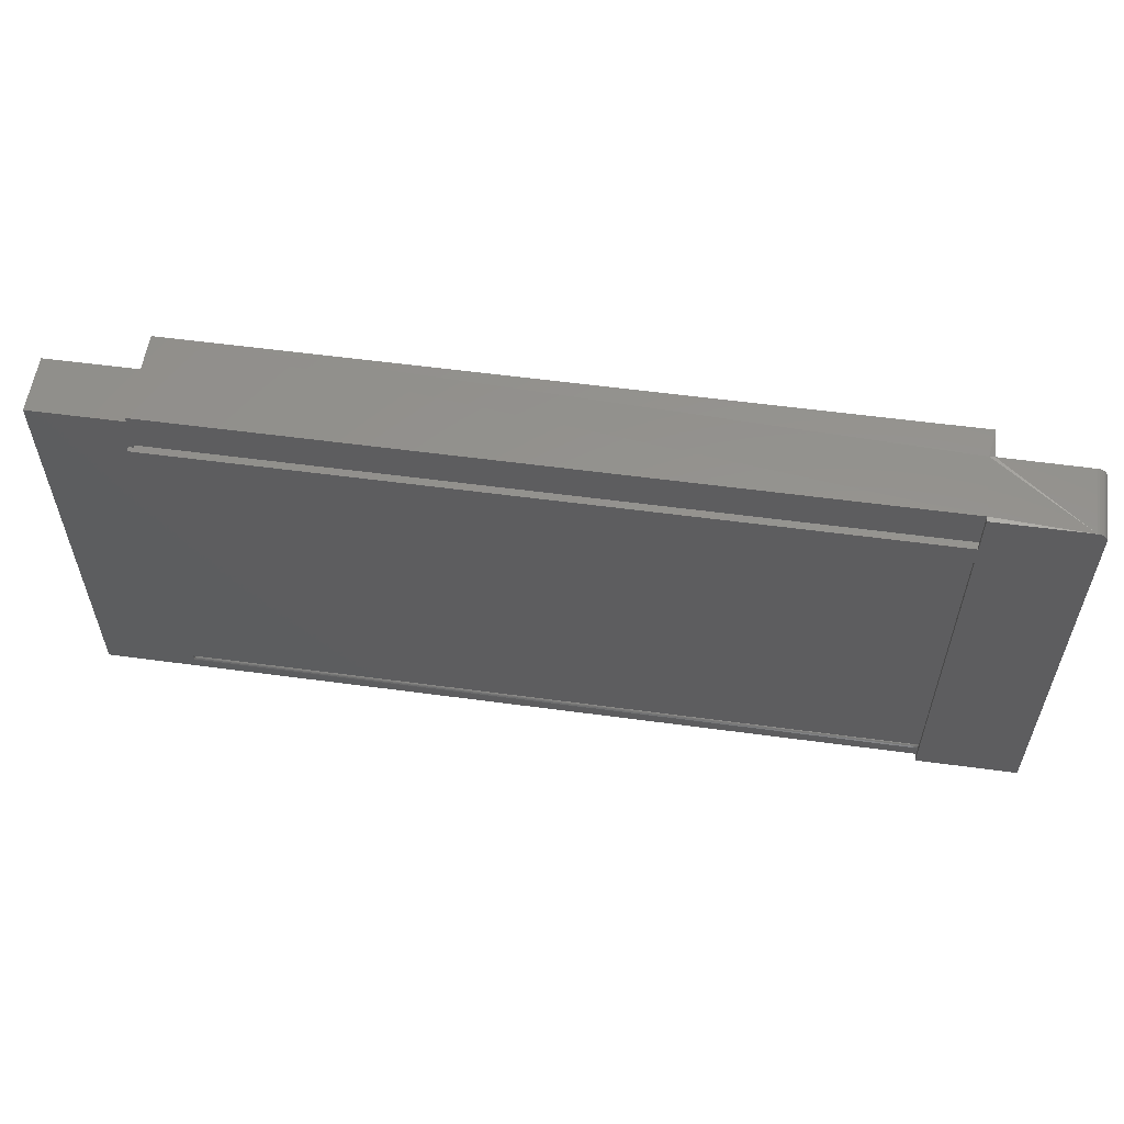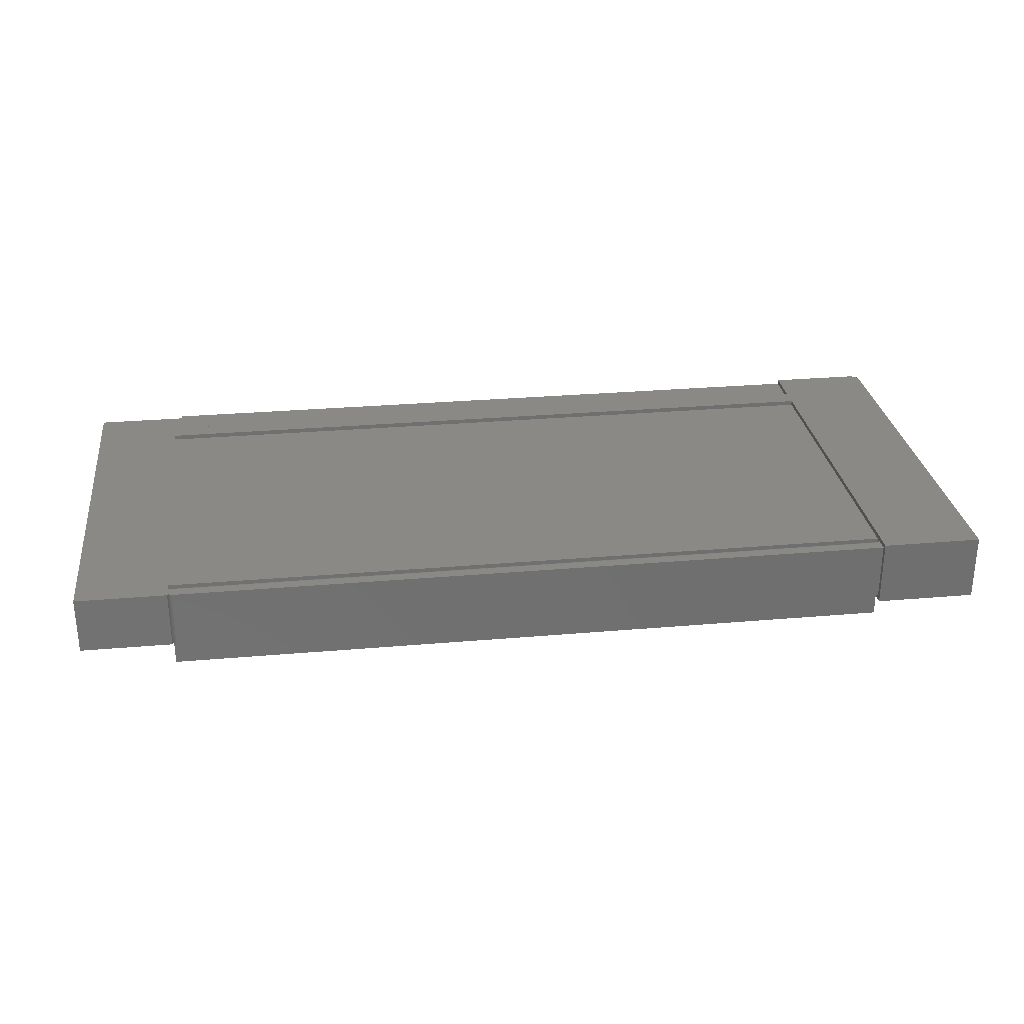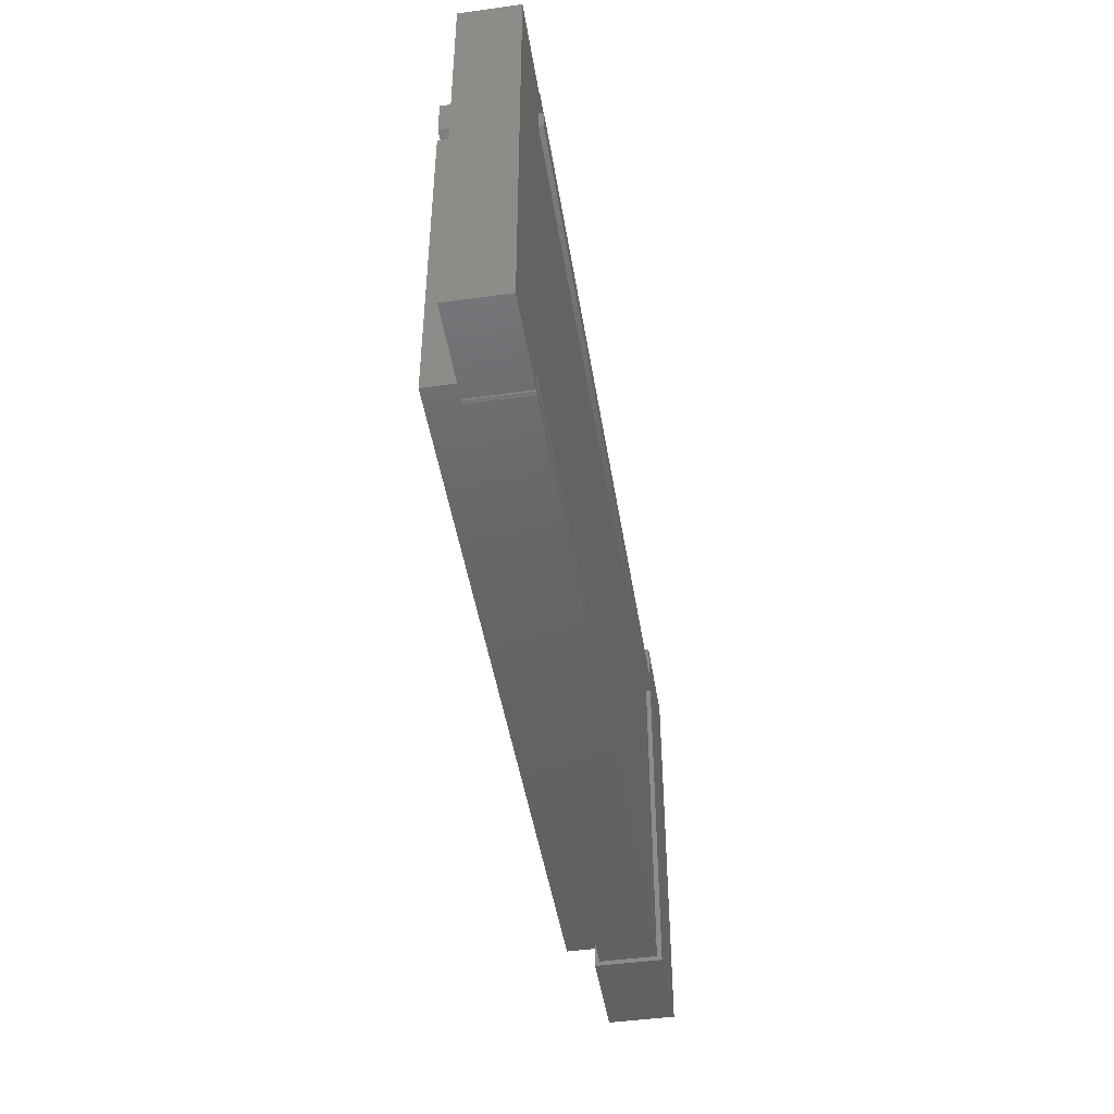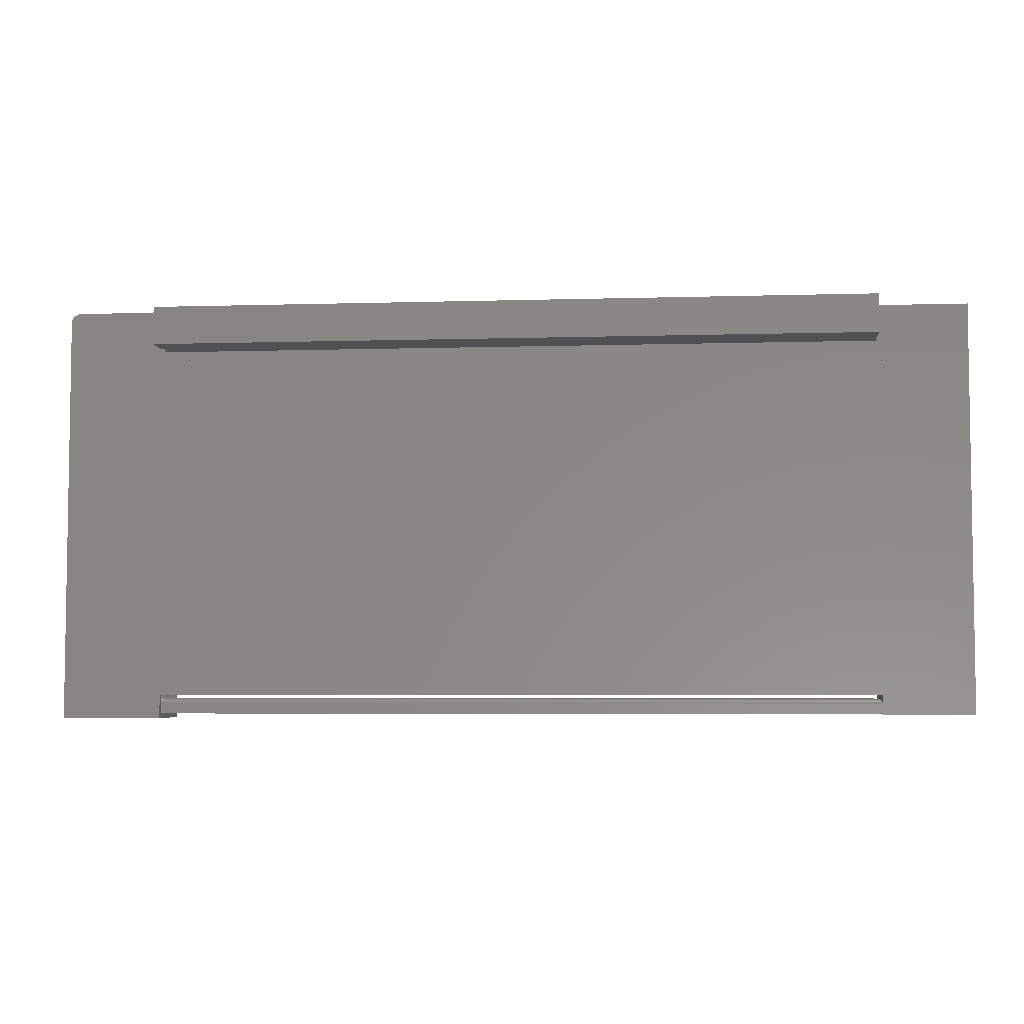
<metadata>
{"format":"stl","ext":"stl","renderer":"f3d","projection":"perspective","resolution":1024,"background":"white","views":[{"elev":56.8,"azim":-172.0,"up":"+Z"},{"elev":28.4,"azim":172.5,"up":"+Y"},{"elev":-46.0,"azim":99.0,"up":"+Z"},{"elev":-5.1,"azim":5.4,"up":"+Z"}]}
</metadata>
<code>
# stl→obj: 239 verts, 482 faces
v 0.6094 0.007812 0.2422
v 0.6094 0.007812 0.2753
v 0.6094 3.513e-17 0.2422
v 0.6094 2.309e-17 0.2753
v 0.6016 1.709e-16 0.3359
v 0.7501 1.874e-16 0.3359
v -0.5937 3.514e-17 0.2812
v -0.5937 3.865e-17 0.3446
v 0.6016 1.713e-16 0.3446
v 0.7501 1.501e-16 -0.3359
v 0.6016 1.336e-16 -0.3359
v 0.6002 1.336e-16 -0.3325
v 0.6016 1.345e-16 -0.3184
v 0.6016 1.351e-16 -0.3076
v 0.6016 1.353e-16 -0.3047
v 0.6016 1.675e-16 0.2753
v 0.6016 1.677e-16 0.2794
v 0.6016 1.678e-16 0.2812
v 0.5981 1.333e-16 -0.3346
v 0.5967 1.331e-16 -0.3353
v 0.5953 1.329e-16 -0.3358
v 0.5938 1.327e-16 -0.3359
v -0.5937 8.765e-19 -0.3359
v -0.5937 1.965e-18 -0.3163
v -0.5912 2.175e-18 -0.3175
v -0.5886 2.428e-18 -0.3182
v -0.5859 2.716e-18 -0.3184
v 0.5993 1.334e-16 -0.3336
v -0.5937 3.123e-17 0.2422
v -0.5937 2.611e-18 -0.3047
v 0.6016 -0.09375 -0.3047
v 0.6016 -0.1484 -0.3047
v -0.5937 -0.1016 -0.3047
v -0.6016 -0.1484 -0.3047
v -0.6016 -0.1016 -0.3047
v -0.5937 -0.0878 -0.3047
v -0.5934 -0.08594 -0.3047
v -0.5934 -0.007812 -0.3047
v -0.5937 -0.005948 -0.3047
v 0.6016 -0.1484 0.2525
v 0.6016 -0.1016 0.2422
v 0.6016 -0.1016 0.2525
v 0.6016 -0.09375 0.2422
v -0.6016 -0.1484 0.2525
v -0.6016 -0.1016 0.2525
v 0.6094 -0.1016 0.2422
v 0.6094 -0.09375 0.2422
v -0.5937 0.007812 0.2422
v -0.7578 -0.1016 0.3281
v -0.7578 -0.1016 -0.3438
v -0.7482 -0.1016 0.3426
v -0.5937 -0.1016 -0.3438
v -0.7452 -0.1016 0.3434
v -0.7422 -0.1016 0.3438
v -0.6016 -0.1016 0.2812
v -0.6016 -0.1016 0.3446
v -0.7575 -0.1016 0.3312
v -0.7509 -0.1016 0.3411
v -0.7532 -0.1016 0.3392
v -0.7552 -0.1016 0.3368
v -0.7566 -0.1016 0.3341
v -0.5937 -0.1016 0.2753
v -0.5937 -0.1016 0.2794
v -0.5937 -0.1016 0.2812
v 0.6094 -0.1016 0.2753
v -0.5912 -0.08594 -0.3085
v -0.5922 -0.007812 -0.3074
v -0.5922 -0.08594 -0.3074
v -0.5929 -0.007812 -0.3061
v -0.5929 -0.08594 -0.3061
v -0.5912 -0.007812 -0.3085
v -0.5901 -0.08594 -0.3094
v -0.5901 -0.007812 -0.3094
v -0.5887 -0.08594 -0.3101
v -0.5887 -0.007812 -0.3101
v -0.5873 -0.08594 -0.3105
v -0.5873 -0.007812 -0.3105
v -0.5859 -0.08594 -0.3106
v -0.5859 -0.007812 -0.3106
v -0.5937 -0.09338 -0.3135
v -0.5928 -0.09146 -0.3101
v -0.5937 -0.09293 -0.3121
v -0.5923 -0.08746 -0.3074
v -0.5914 -0.08746 -0.3086
v -0.5927 -0.08893 -0.3077
v -0.5917 -0.08893 -0.3089
v -0.5937 -0.09231 -0.3107
v -0.5937 -0.09038 -0.3076
v -0.5922 -0.09028 -0.3094
v -0.5859 -0.08746 -0.3108
v -0.5874 -0.08746 -0.3106
v -0.5859 -0.08893 -0.3112
v -0.5874 -0.08893 -0.3111
v -0.5859 -0.09028 -0.3119
v -0.5876 -0.09028 -0.3118
v -0.5859 -0.09146 -0.3129
v -0.5878 -0.09146 -0.3127
v -0.5859 -0.09243 -0.3141
v -0.588 -0.09243 -0.3139
v -0.5859 -0.09316 -0.3154
v -0.5882 -0.09316 -0.3152
v -0.5859 -0.0936 -0.3169
v -0.5885 -0.0936 -0.3166
v -0.5859 -0.09375 -0.3184
v -0.5886 -0.09375 -0.3182
v -0.5902 -0.08746 -0.3095
v -0.5904 -0.08893 -0.3099
v -0.5908 -0.09028 -0.3105
v -0.5913 -0.09146 -0.3113
v -0.592 -0.09243 -0.3123
v -0.5888 -0.08746 -0.3102
v -0.589 -0.08893 -0.3106
v -0.5892 -0.09028 -0.3113
v -0.5896 -0.09146 -0.3122
v -0.5901 -0.09243 -0.3133
v -0.5906 -0.09316 -0.3145
v -0.5911 -0.0936 -0.3159
v -0.5937 -0.09366 -0.3149
v -0.5912 -0.09375 -0.3175
v -0.5937 -0.09375 -0.3163
v -0.5937 -0.00337 -0.3076
v -0.5928 -0.002288 -0.3101
v -0.5937 -0.002196 -0.3093
v -0.5923 -0.006288 -0.3074
v -0.5937 -0.0008212 -0.3121
v -0.5927 -0.004823 -0.3077
v -0.5859 -0.0001501 -0.3169
v -0.5885 -0.0001501 -0.3166
v -0.5859 -0.0005947 -0.3154
v -0.5882 -0.0005947 -0.3152
v -0.5859 -0.001317 -0.3141
v -0.588 -0.001317 -0.3139
v -0.5859 -0.002288 -0.3129
v -0.5878 -0.002288 -0.3127
v -0.5859 -0.003472 -0.3119
v -0.5876 -0.003472 -0.3118
v -0.5859 -0.004823 -0.3112
v -0.5874 -0.004823 -0.3111
v -0.5859 -0.006288 -0.3108
v -0.5874 -0.006288 -0.3106
v -0.5914 -0.006288 -0.3086
v -0.5917 -0.004823 -0.3089
v -0.5922 -0.003472 -0.3094
v -0.5902 -0.006288 -0.3095
v -0.5904 -0.004823 -0.3099
v -0.5908 -0.003472 -0.3105
v -0.5913 -0.002288 -0.3113
v -0.592 -0.001317 -0.3123
v -0.5937 -0.0003696 -0.3135
v -0.5911 -0.0001501 -0.3159
v -0.5937 -9.304e-05 -0.3149
v -0.5906 -0.0005947 -0.3145
v -0.5901 -0.001317 -0.3133
v -0.5896 -0.002288 -0.3122
v -0.5892 -0.003472 -0.3113
v -0.589 -0.004823 -0.3106
v -0.5888 -0.006288 -0.3102
v -0.5937 -0.09375 -0.3359
v -0.5937 0.007812 -0.3438
v 0.6016 -0.09375 -0.3076
v 0.7501 -0.09375 0.3359
v 0.6016 -0.09375 0.3359
v 0.6016 -0.09375 0.2812
v 0.6016 -0.09375 0.2794
v 0.6016 -0.09375 0.2753
v 0.6094 -0.09375 0.2753
v 0.6016 -0.09375 -0.3184
v 0.6002 -0.09375 -0.3325
v 0.6016 -0.09375 -0.3359
v 0.7501 -0.09375 -0.3359
v 0.5981 -0.09375 -0.3346
v 0.5938 -0.09375 -0.3359
v 0.5953 -0.09375 -0.3358
v 0.5967 -0.09375 -0.3353
v 0.5993 -0.09375 -0.3336
v -0.7422 0.007812 0.3438
v -0.5937 -0.1016 0.3438
v -0.5937 0.007812 0.3438
v -0.6016 -0.1484 0.2812
v 0.6016 -0.1484 0.2812
v 0.6016 -0.1484 0.3446
v -0.6016 -0.1484 0.3446
v -0.5937 0.007812 0.2794
v 0.601 1.338e-16 -0.3311
v 0.601 -0.09375 -0.3311
v 0.6014 1.339e-16 -0.3296
v 0.6014 -0.09375 -0.3296
v 0.6016 1.34e-16 -0.3281
v 0.6016 -0.09375 -0.3281
v -0.5937 0.007812 0.2753
v 0.5938 -0.007812 0.2753
v -0.5937 -0.007812 0.2753
v 0.5938 -0.08594 0.2753
v -0.5937 -0.08594 0.2753
v 0.595 -0.006565 -0.3107
v 0.5938 -0.007812 -0.3106
v 0.6012 -0.0003152 -0.3162
v 0.6002 -0.001405 -0.314
v 0.5984 -0.003156 -0.3121
v 0.5973 -0.004218 -0.3115
v 0.5962 -0.005372 -0.311
v 0.5994 -0.00221 -0.313
v 0.595 -0.08718 -0.3107
v 0.5938 -0.08594 -0.3106
v 0.5962 -0.08837 -0.311
v 0.5973 -0.08953 -0.3115
v 0.5984 -0.09059 -0.3121
v 0.5994 -0.09154 -0.313
v 0.6002 -0.09234 -0.314
v 0.6012 -0.09343 -0.3162
v -0.7482 0.007812 0.3426
v -0.7578 0.007812 -0.3438
v -0.7578 0.007812 0.3281
v -0.7452 0.007812 0.3434
v -0.7575 0.007812 0.3312
v -0.7566 0.007812 0.3341
v -0.7552 0.007812 0.3368
v -0.7532 0.007812 0.3392
v -0.7509 0.007812 0.3411
v -0.6093 -0.08594 0.2753
v -0.6093 -0.007812 0.2753
v -0.7422 -0.007812 0.3281
v -0.7422 -0.007812 -0.3281
v -0.6093 -0.007812 -0.3281
v -0.6093 -0.007812 -0.3076
v -0.6093 -0.007812 0.244
v -0.6093 -0.007812 0.2578
v -0.6093 -0.007812 0.2794
v -0.6093 -0.007812 0.3281
v 0.5938 -0.007812 0.2578
v 0.5938 -0.08594 0.2578
v -0.7422 -0.08594 0.3281
v -0.6093 -0.08594 0.3281
v -0.6093 -0.08594 0.2794
v -0.6093 -0.08594 0.2578
v -0.6093 -0.08594 0.244
v -0.6093 -0.08594 -0.3076
v -0.6093 -0.08594 -0.3281
v -0.7422 -0.08594 -0.3281
f 1 2 3
f 3 2 4
f 5 6 7
f 5 7 8
f 5 8 9
f 6 10 11
f 6 11 12
f 6 12 13
f 6 13 14
f 6 14 15
f 6 15 3
f 6 3 4
f 6 4 16
f 6 16 17
f 6 17 18
f 6 18 7
f 19 20 21
f 19 21 22
f 19 22 23
f 23 24 25
f 23 25 26
f 23 26 27
f 23 27 13
f 23 13 12
f 23 12 28
f 23 28 19
f 29 3 30
f 30 3 15
f 31 32 33
f 34 33 32
f 34 35 33
f 15 31 33
f 15 33 36
f 15 36 37
f 15 37 38
f 15 38 39
f 15 39 30
f 40 41 42
f 40 32 41
f 32 43 41
f 32 31 43
f 40 42 44
f 44 42 45
f 44 45 34
f 34 45 35
f 41 43 46
f 46 43 47
f 29 48 3
f 3 48 1
f 49 50 51
f 50 35 51
f 50 52 35
f 35 53 51
f 35 52 33
f 54 53 35
f 54 35 45
f 54 45 55
f 54 55 56
f 57 49 51
f 57 51 58
f 57 58 59
f 57 59 60
f 57 60 61
f 45 42 62
f 45 62 63
f 45 63 64
f 45 64 55
f 65 62 42
f 65 42 41
f 65 41 46
f 66 67 68
f 68 67 69
f 68 69 70
f 70 69 38
f 70 38 37
f 67 66 71
f 71 66 72
f 71 72 73
f 73 72 74
f 73 74 75
f 75 74 76
f 75 76 77
f 77 76 78
f 77 78 79
f 80 81 82
f 66 68 83
f 66 83 84
f 83 85 84
f 84 85 86
f 81 80 87
f 88 81 89
f 88 89 86
f 88 86 85
f 70 37 36
f 70 36 88
f 70 88 85
f 70 85 83
f 70 83 68
f 78 76 90
f 90 76 91
f 90 91 92
f 92 91 93
f 92 93 94
f 94 93 95
f 94 95 96
f 96 95 97
f 96 97 98
f 98 97 99
f 98 99 100
f 100 99 101
f 100 101 102
f 102 101 103
f 102 103 104
f 104 103 105
f 72 66 106
f 106 66 84
f 106 84 107
f 107 84 86
f 107 86 108
f 108 86 89
f 108 89 109
f 109 89 81
f 109 81 110
f 110 81 87
f 110 87 80
f 74 72 111
f 111 72 106
f 111 106 112
f 112 106 107
f 112 107 113
f 113 107 108
f 113 108 114
f 114 108 109
f 114 109 115
f 115 109 110
f 115 110 116
f 116 110 80
f 116 80 117
f 117 80 118
f 117 118 119
f 119 118 120
f 76 74 91
f 91 74 111
f 91 111 93
f 93 111 112
f 93 112 95
f 95 112 113
f 95 113 97
f 97 113 114
f 97 114 99
f 99 114 115
f 99 115 101
f 101 115 116
f 101 116 103
f 103 116 117
f 103 117 105
f 105 117 119
f 121 122 123
f 124 69 67
f 123 122 125
f 39 38 69
f 39 69 124
f 39 124 126
f 39 126 121
f 27 26 127
f 127 26 128
f 127 128 129
f 129 128 130
f 129 130 131
f 131 130 132
f 131 132 133
f 133 132 134
f 133 134 135
f 135 134 136
f 135 136 137
f 137 136 138
f 137 138 139
f 139 138 140
f 139 140 79
f 79 140 77
f 67 71 124
f 124 71 141
f 124 141 126
f 126 141 142
f 126 142 121
f 121 142 143
f 121 143 122
f 71 73 141
f 141 73 144
f 141 144 142
f 142 144 145
f 142 145 143
f 143 145 146
f 143 146 122
f 122 146 147
f 122 147 125
f 125 147 148
f 125 148 149
f 25 24 150
f 150 24 151
f 150 151 152
f 152 151 149
f 152 149 153
f 153 149 148
f 153 148 154
f 154 148 147
f 154 147 155
f 155 147 146
f 155 146 156
f 156 146 145
f 156 145 157
f 157 145 144
f 157 144 75
f 75 144 73
f 26 25 128
f 128 25 150
f 128 150 130
f 130 150 152
f 130 152 132
f 132 152 153
f 132 153 134
f 134 153 154
f 134 154 136
f 136 154 155
f 136 155 138
f 138 155 156
f 138 156 140
f 140 156 157
f 140 157 77
f 77 157 75
f 52 23 158
f 159 149 151
f 159 151 24
f 159 24 23
f 159 23 52
f 30 39 121
f 30 121 123
f 30 123 125
f 30 125 149
f 30 149 159
f 30 159 48
f 30 48 29
f 33 52 158
f 33 158 120
f 33 120 118
f 33 118 80
f 33 80 82
f 33 82 81
f 33 81 88
f 33 88 36
f 31 15 160
f 160 15 14
f 31 47 43
f 161 162 163
f 161 163 164
f 161 164 165
f 161 165 166
f 161 166 47
f 161 47 31
f 161 31 160
f 161 160 167
f 161 167 168
f 161 168 169
f 161 169 170
f 171 158 172
f 171 172 173
f 171 173 174
f 158 171 175
f 158 175 168
f 158 168 167
f 158 167 104
f 158 104 105
f 158 105 119
f 158 119 120
f 34 32 44
f 44 32 40
f 176 54 56
f 176 56 177
f 176 177 8
f 176 8 178
f 64 179 55
f 7 18 64
f 64 18 163
f 64 163 179
f 179 163 180
f 181 180 163
f 181 163 162
f 181 162 5
f 181 5 9
f 182 177 56
f 9 8 181
f 181 8 177
f 181 177 182
f 56 55 182
f 182 55 179
f 63 7 64
f 63 183 7
f 178 7 183
f 178 8 7
f 163 18 164
f 164 18 17
f 161 6 162
f 162 6 5
f 179 180 182
f 182 180 181
f 170 10 161
f 161 10 6
f 169 11 170
f 170 11 10
f 164 17 165
f 165 17 16
f 160 14 167
f 167 14 13
f 11 169 12
f 12 169 168
f 12 168 184
f 184 168 185
f 184 185 186
f 186 185 187
f 186 187 188
f 188 187 189
f 47 166 46
f 46 166 65
f 2 16 4
f 2 190 16
f 190 191 16
f 190 192 191
f 193 194 62
f 193 62 165
f 193 165 16
f 193 16 191
f 65 166 62
f 62 166 165
f 188 189 186
f 186 189 187
f 186 187 184
f 184 187 185
f 184 185 12
f 12 185 168
f 12 168 28
f 28 168 175
f 28 175 19
f 19 175 171
f 19 171 20
f 20 171 174
f 20 174 21
f 21 174 173
f 21 173 22
f 22 173 172
f 79 195 139
f 79 196 195
f 127 129 131
f 197 131 198
f 199 137 200
f 137 201 200
f 137 139 195
f 137 195 201
f 13 27 197
f 197 27 127
f 197 127 131
f 198 131 202
f 202 131 133
f 202 133 199
f 199 133 135
f 199 135 137
f 196 203 195
f 196 204 203
f 203 205 195
f 195 205 201
f 205 206 201
f 201 206 200
f 206 207 200
f 200 207 199
f 207 208 199
f 199 208 202
f 208 209 202
f 202 209 198
f 209 210 198
f 167 13 210
f 210 13 197
f 210 197 198
f 204 90 203
f 204 78 90
f 90 92 203
f 203 92 205
f 92 94 205
f 205 94 206
f 94 207 206
f 209 100 210
f 207 94 208
f 208 94 96
f 208 96 209
f 209 96 98
f 209 98 100
f 104 167 102
f 102 167 210
f 102 210 100
f 158 23 172
f 172 23 22
f 204 196 78
f 78 196 79
f 211 212 213
f 159 212 211
f 159 211 214
f 159 214 176
f 176 178 183
f 176 183 190
f 176 190 48
f 176 48 159
f 215 216 217
f 215 217 218
f 215 218 219
f 215 219 211
f 215 211 213
f 190 2 48
f 48 2 1
f 194 220 192
f 192 220 221
f 183 63 62
f 183 62 194
f 183 194 192
f 183 192 190
f 222 223 224
f 222 224 225
f 222 225 226
f 222 226 227
f 222 227 221
f 222 221 228
f 222 228 229
f 230 191 227
f 227 191 192
f 227 192 221
f 230 231 191
f 191 231 193
f 232 233 234
f 232 234 220
f 232 220 235
f 232 235 236
f 232 236 237
f 232 237 238
f 232 238 239
f 220 194 235
f 235 194 193
f 235 193 231
f 213 49 215
f 215 49 57
f 215 57 216
f 216 57 61
f 216 61 217
f 217 61 60
f 217 60 218
f 218 60 59
f 218 59 219
f 219 59 58
f 219 58 211
f 211 58 51
f 211 51 214
f 214 51 53
f 214 53 176
f 176 53 54
f 49 213 50
f 50 213 212
f 50 212 52
f 52 212 159
f 220 234 221
f 221 234 228
f 234 233 228
f 228 233 229
f 233 232 229
f 229 232 222
f 232 239 222
f 222 239 223
f 239 238 223
f 223 238 224
f 238 237 224
f 224 237 225
f 237 236 225
f 225 236 226
f 236 235 226
f 226 235 227
f 235 231 227
f 227 231 230

</code>
